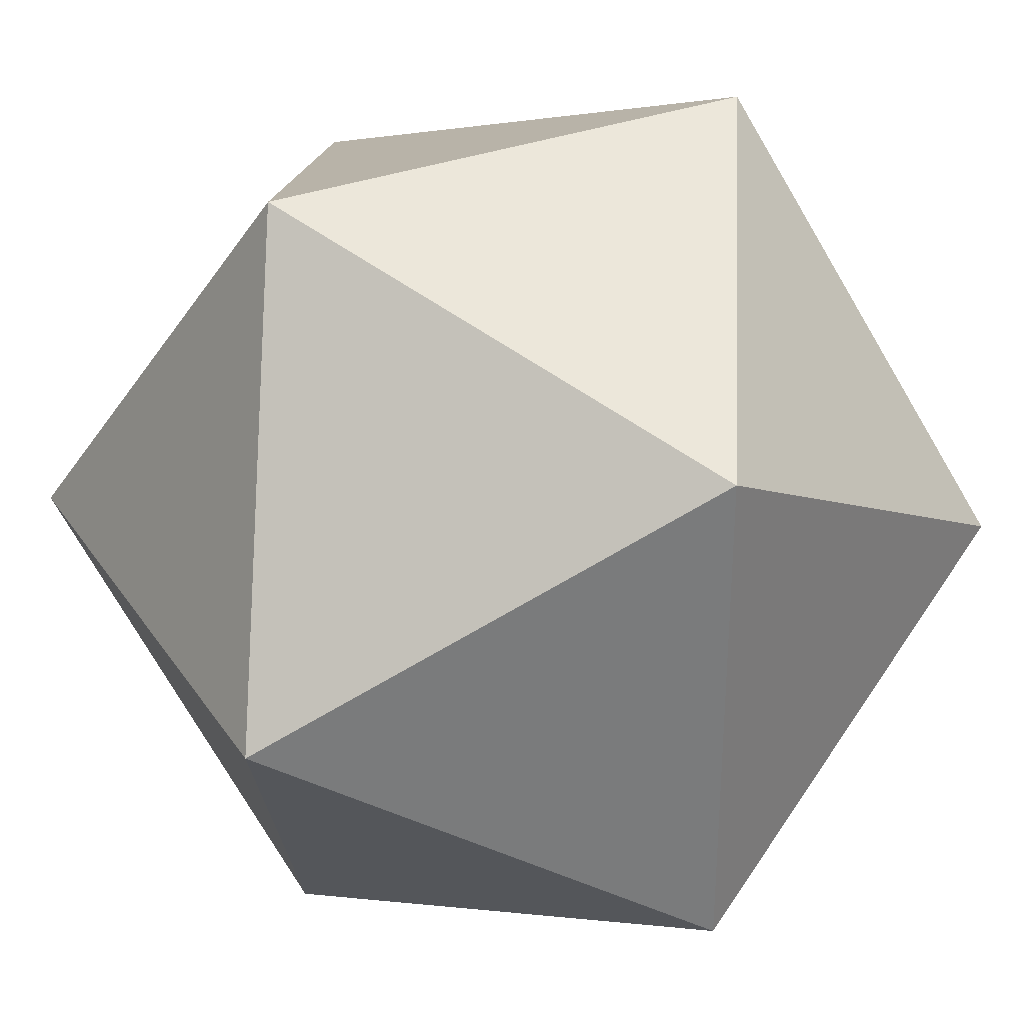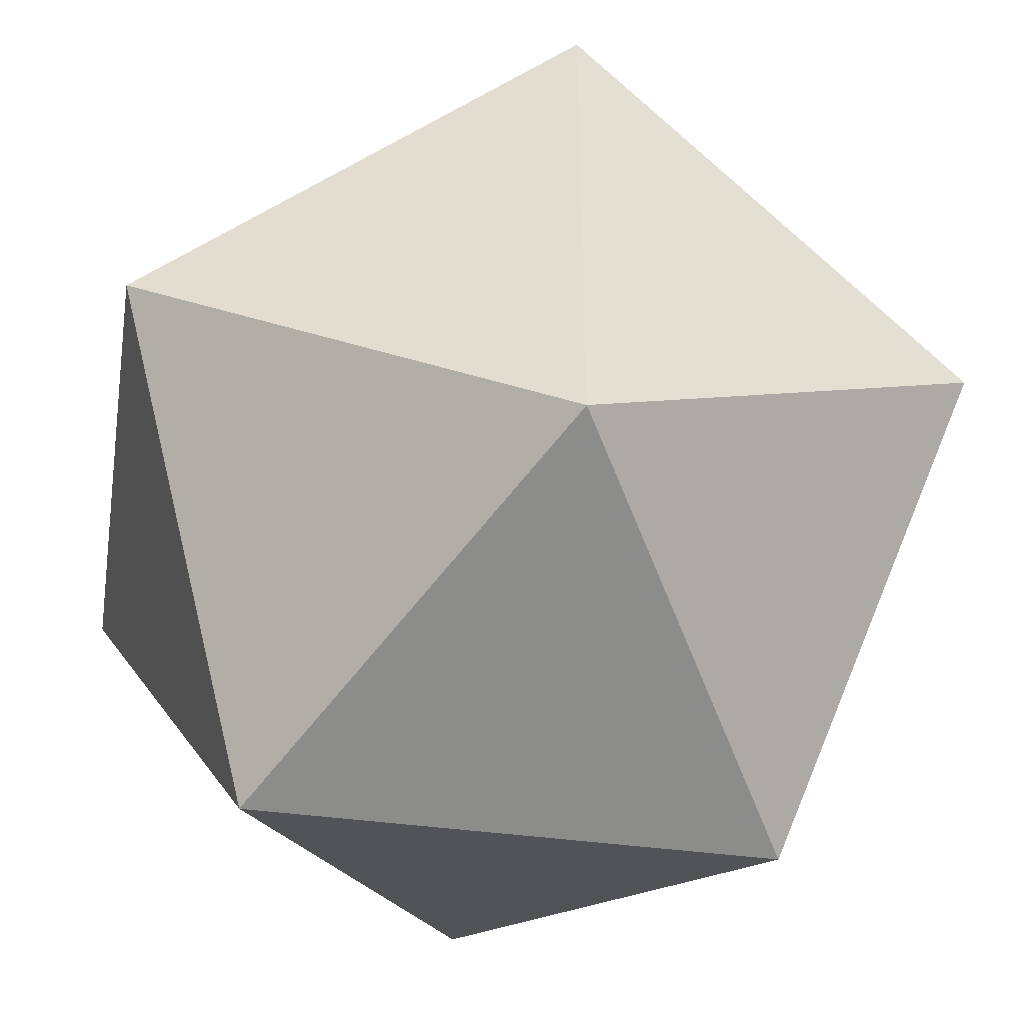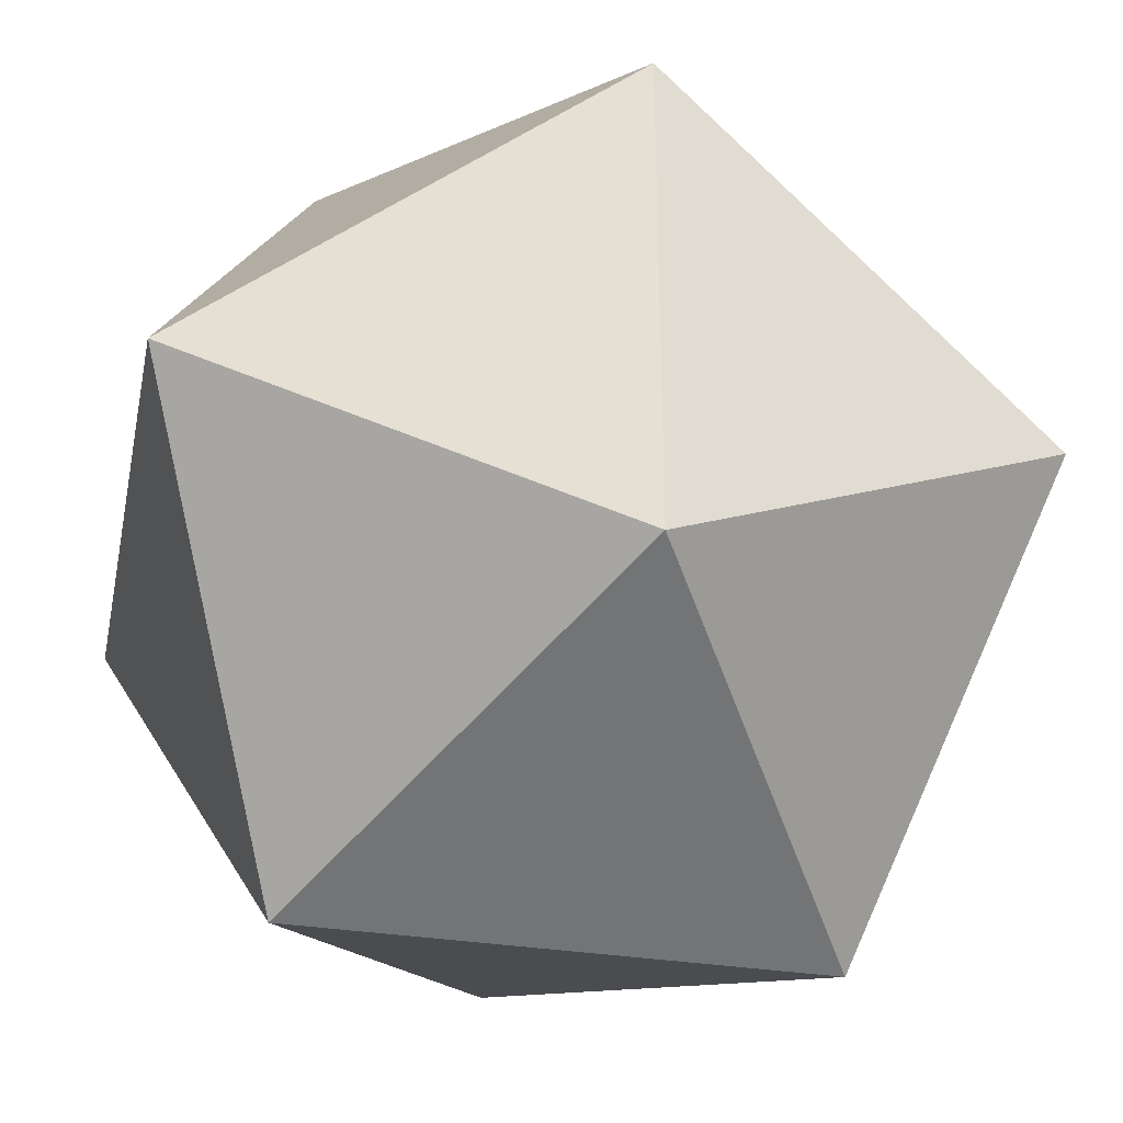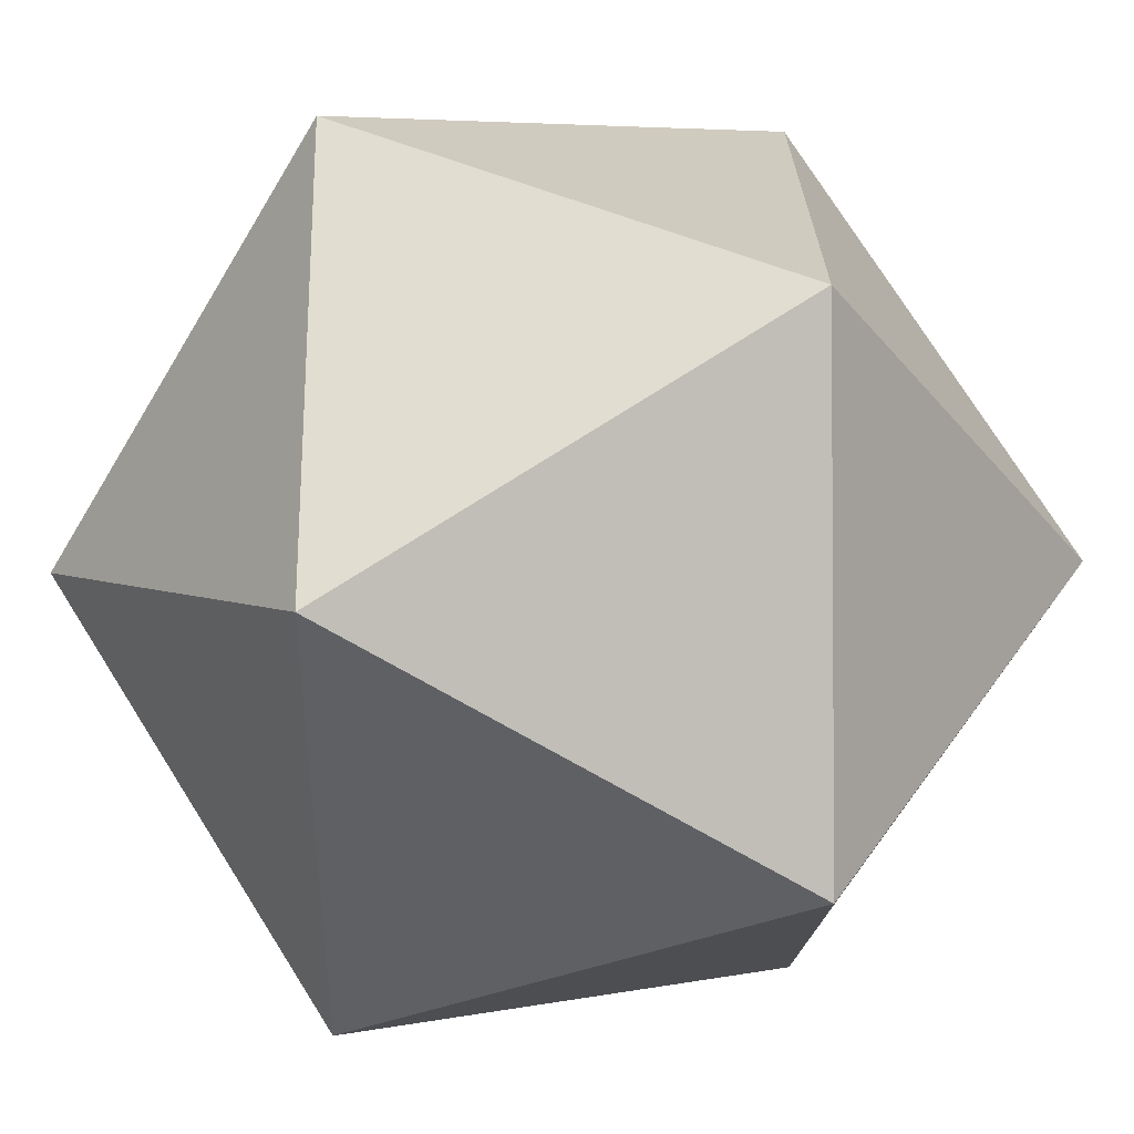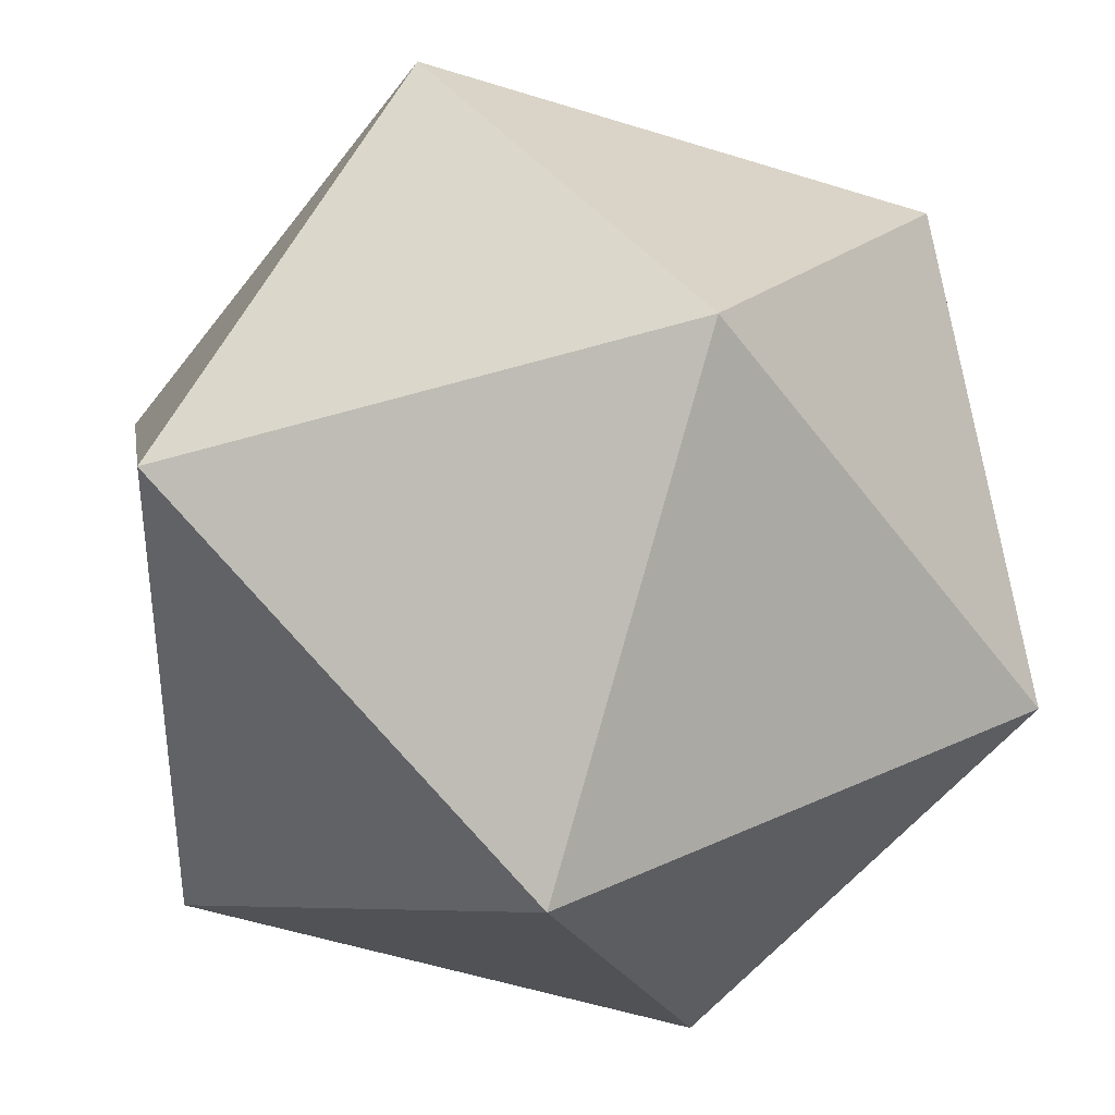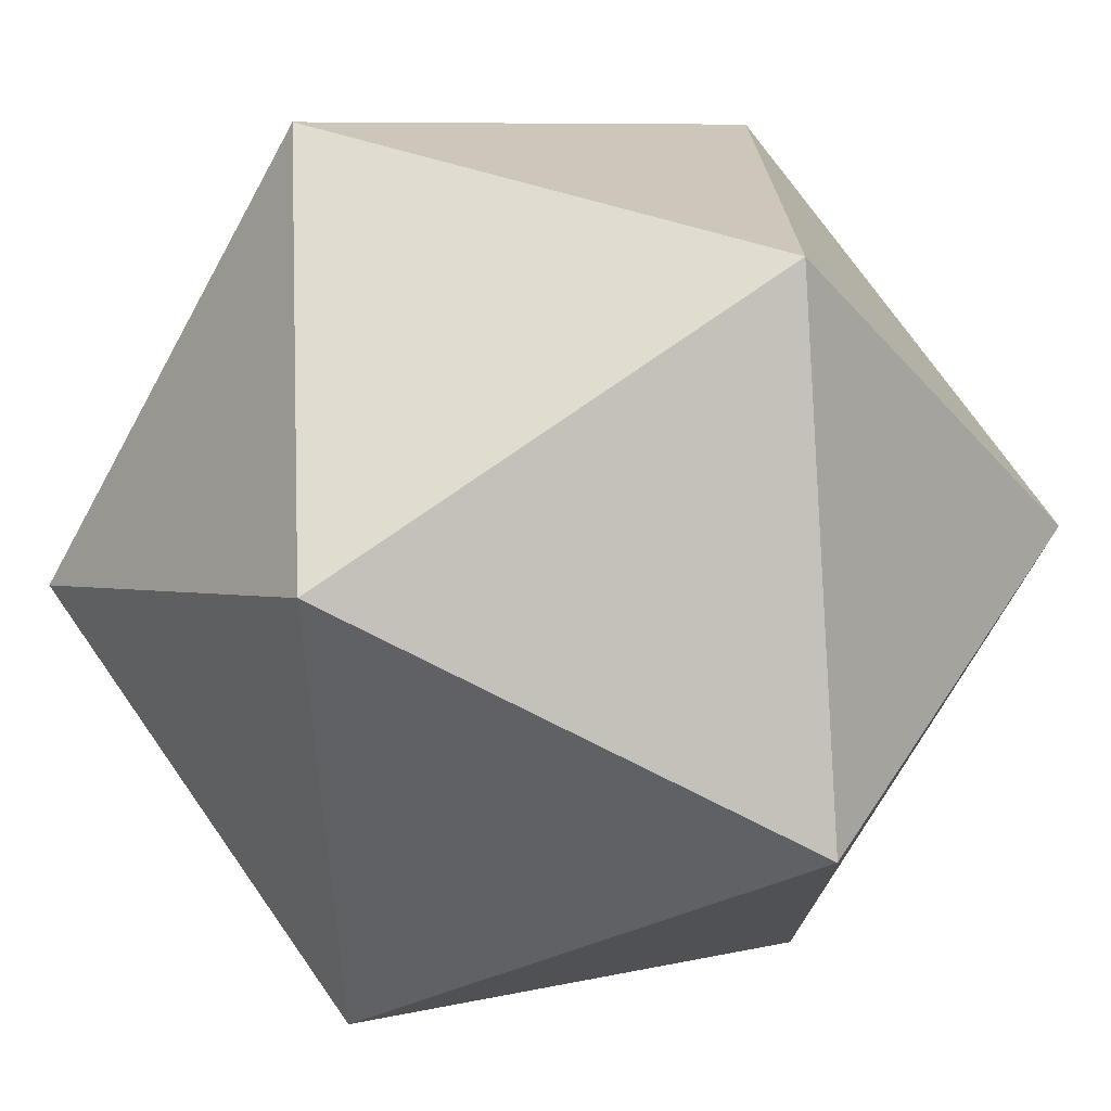
<metadata>
{"format":"obj","ext":"obj","renderer":"f3d","projection":"perspective","resolution":1024,"background":"white","views":[{"elev":32.1,"azim":-118.4,"up":"+Z"},{"elev":-43.1,"azim":-99.0,"up":"+Z"},{"elev":-35.2,"azim":-101.4,"up":"+Z"},{"elev":76.4,"azim":57.6,"up":"+Z"},{"elev":37.0,"azim":149.3,"up":"+Z"},{"elev":74.9,"azim":54.8,"up":"+Z"}]}
</metadata>
<code>
o Dice
g Dice
v 0 0 0
v -0.09748 -0.2552 0.1577
v 0.1577 -0.09748 0.2552
v 0 0 0
v 0.1577 -0.09748 0.2552
v 0.3154 0 0
v 0 0 0
v 0.3154 0 0
v 0.1577 -0.09748 -0.2552
v 0 0 0
v 0.1577 -0.09748 -0.2552
v -0.09748 -0.2552 -0.1577
v 0 0 0
v -0.09748 -0.2552 -0.1577
v -0.09748 -0.2552 0.1577
v 0.3154 0 0
v 0.1577 -0.09748 0.2552
v 0.4129 -0.2552 0.1577
v 0.1577 -0.09748 0.2552
v -0.09748 -0.2552 0.1577
v 0.1577 -0.4129 0.2552
v -0.09748 -0.2552 0.1577
v -0.09748 -0.2552 -0.1577
v 0 -0.5104 0
v -0.09748 -0.2552 -0.1577
v 0.1577 -0.09748 -0.2552
v 0.1577 -0.4129 -0.2552
v 0.1577 -0.09748 -0.2552
v 0.3154 0 0
v 0.4129 -0.2552 -0.1577
v 0.3154 -0.5104 0
v 0.4129 -0.2552 0.1577
v 0.1577 -0.4129 0.2552
v 0.3154 -0.5104 0
v 0.1577 -0.4129 0.2552
v 0 -0.5104 0
v 0.3154 -0.5104 0
v 0 -0.5104 0
v 0.1577 -0.4129 -0.2552
v 0.3154 -0.5104 0
v 0.1577 -0.4129 -0.2552
v 0.4129 -0.2552 -0.1577
v 0.3154 -0.5104 0
v 0.4129 -0.2552 -0.1577
v 0.4129 -0.2552 0.1577
v 0.1577 -0.4129 0.2552
v 0.4129 -0.2552 0.1577
v 0.1577 -0.09748 0.2552
v 0 -0.5104 0
v 0.1577 -0.4129 0.2552
v -0.09748 -0.2552 0.1577
v 0.1577 -0.4129 -0.2552
v 0 -0.5104 0
v -0.09748 -0.2552 -0.1577
v 0.4129 -0.2552 -0.1577
v 0.1577 -0.4129 -0.2552
v 0.1577 -0.09748 -0.2552
v 0.4129 -0.2552 0.1577
v 0.4129 -0.2552 -0.1577
v 0.3154 0 0
g Dice
f 1 2 3
f 4 5 6
f 7 8 9
f 10 11 12
f 13 14 15
f 16 17 18
f 19 20 21
f 22 23 24
f 25 26 27
f 28 29 30
f 31 32 33
f 34 35 36
f 37 38 39
f 40 41 42
f 43 44 45
f 46 47 48
f 49 50 51
f 52 53 54
f 55 56 57
f 58 59 60

</code>
